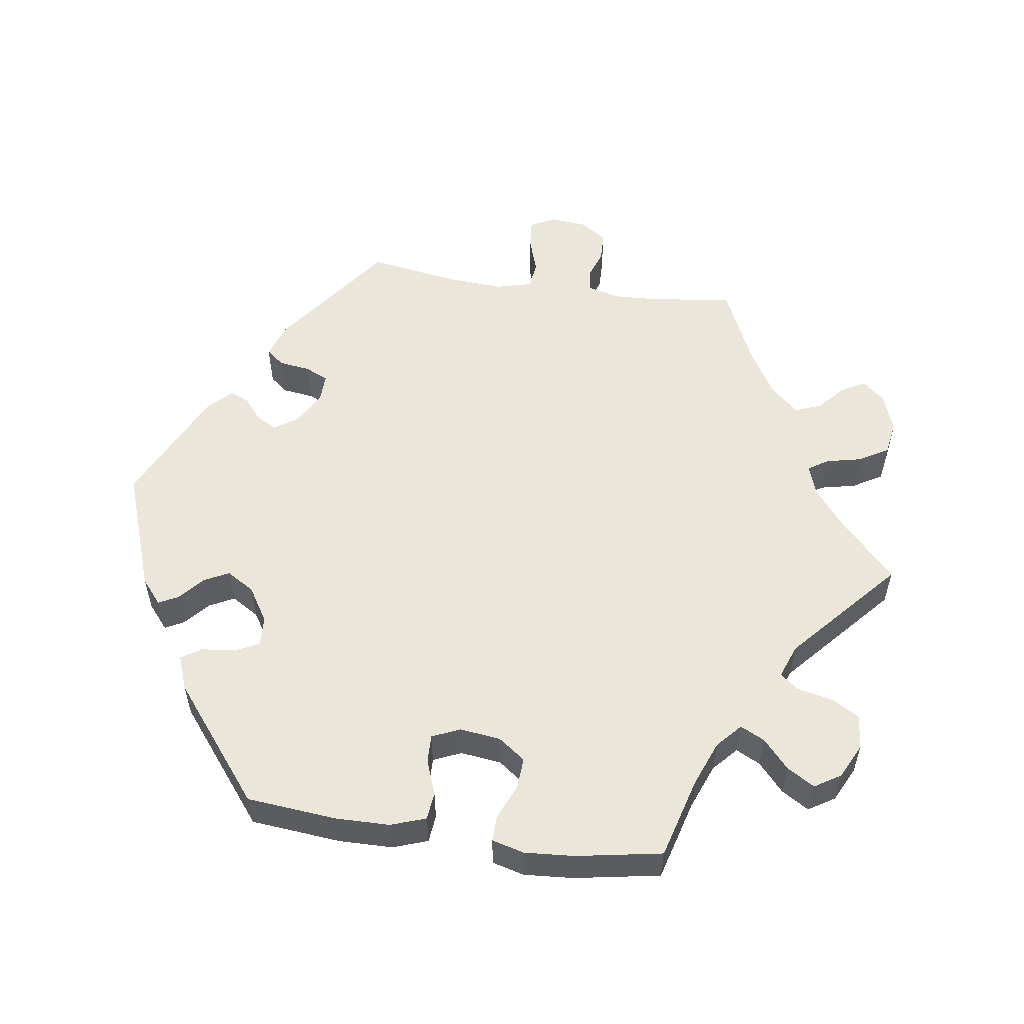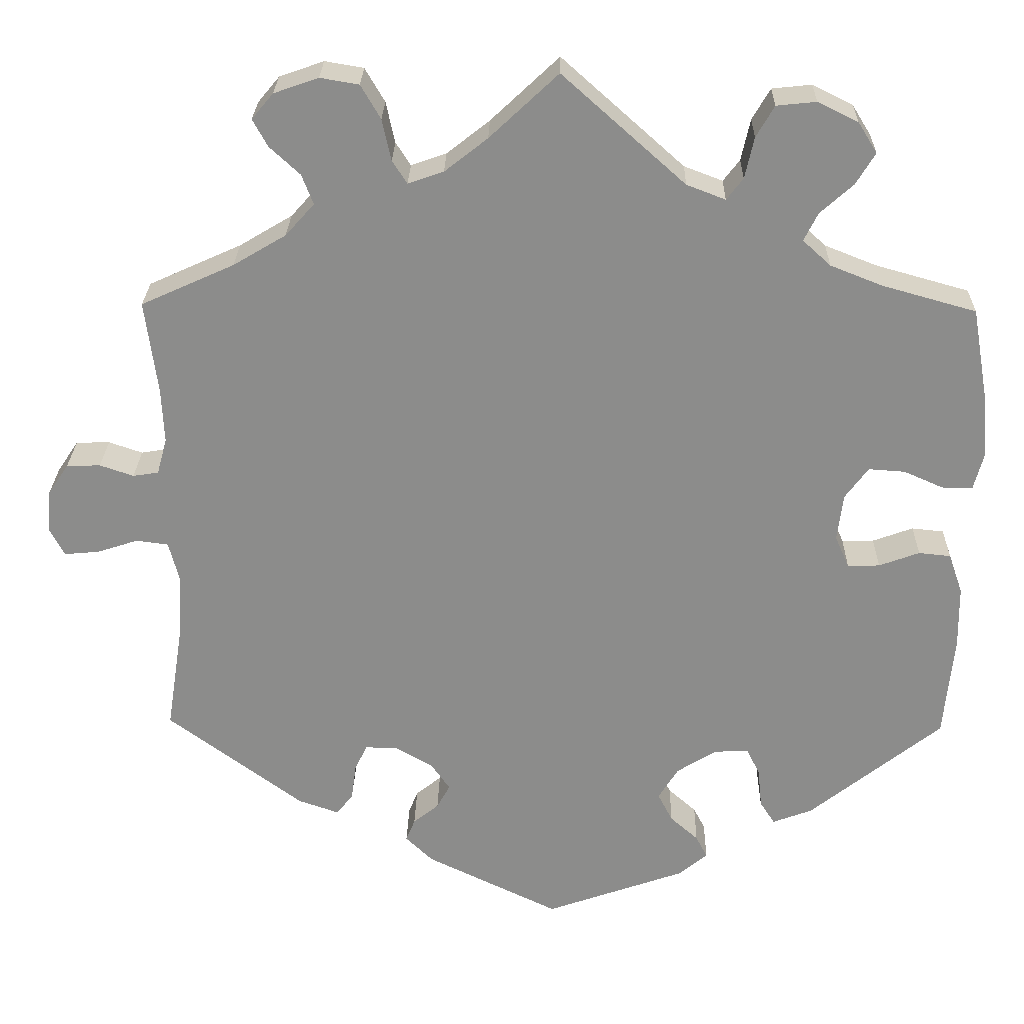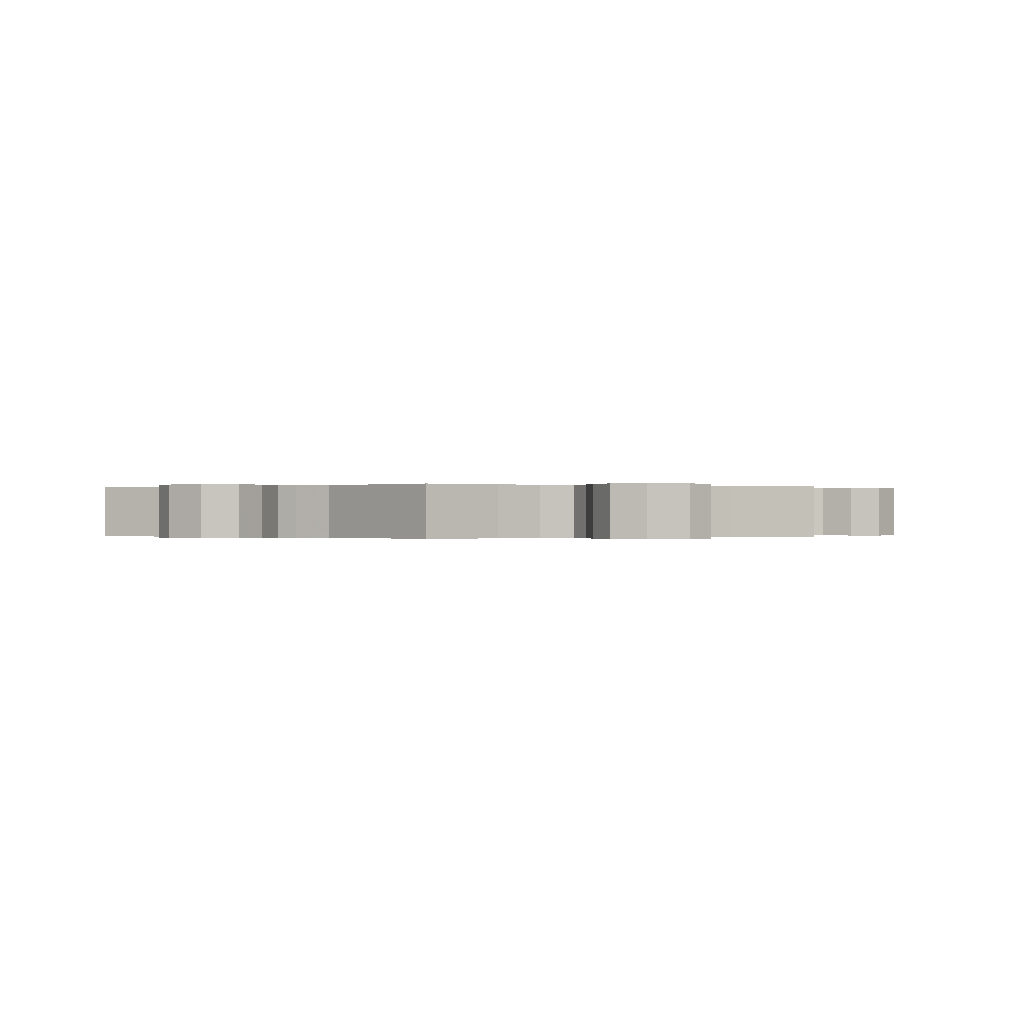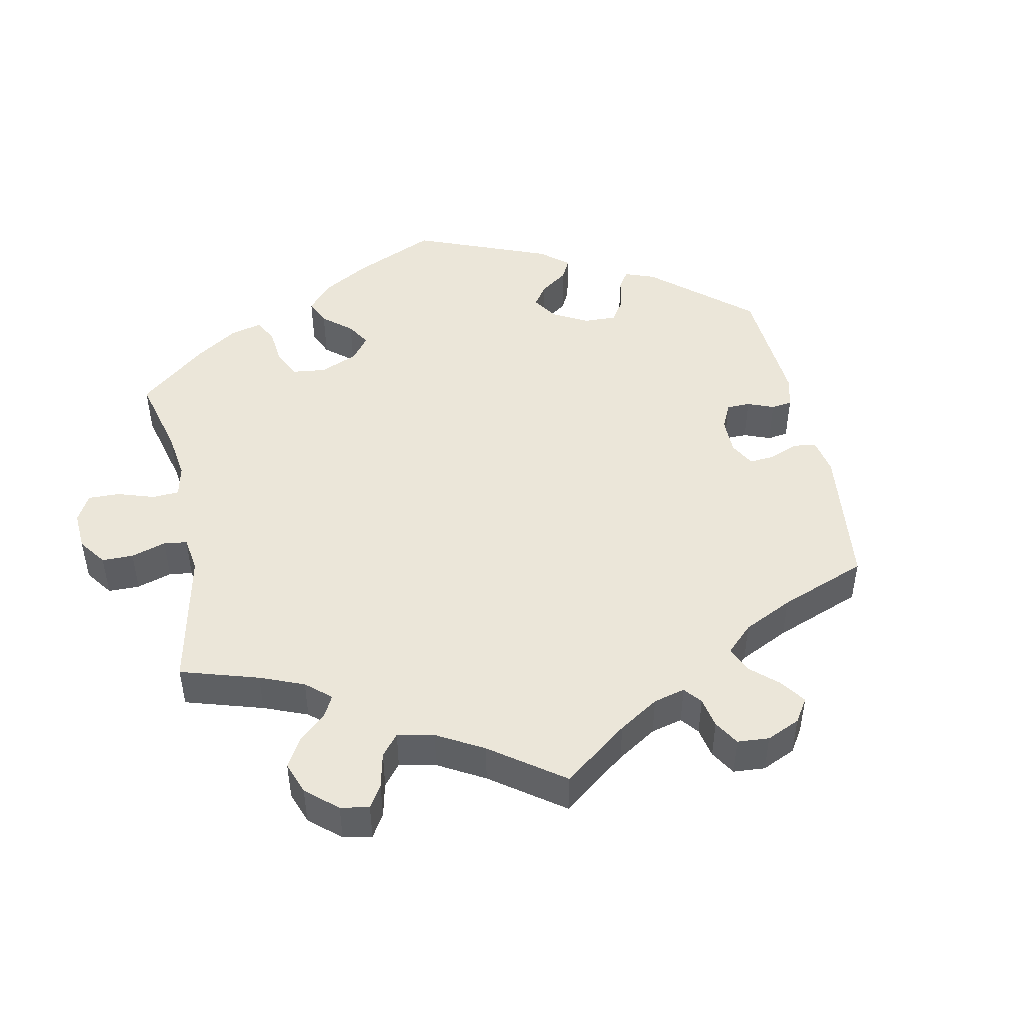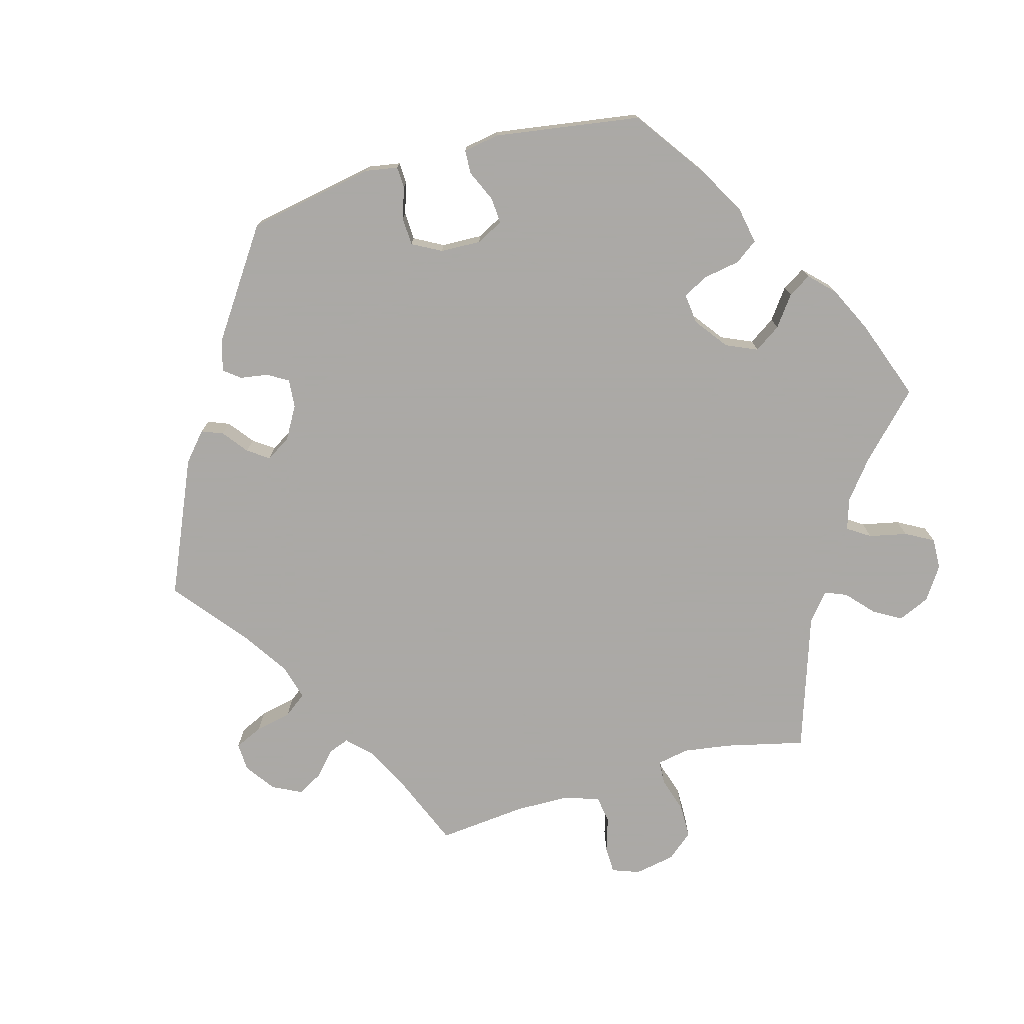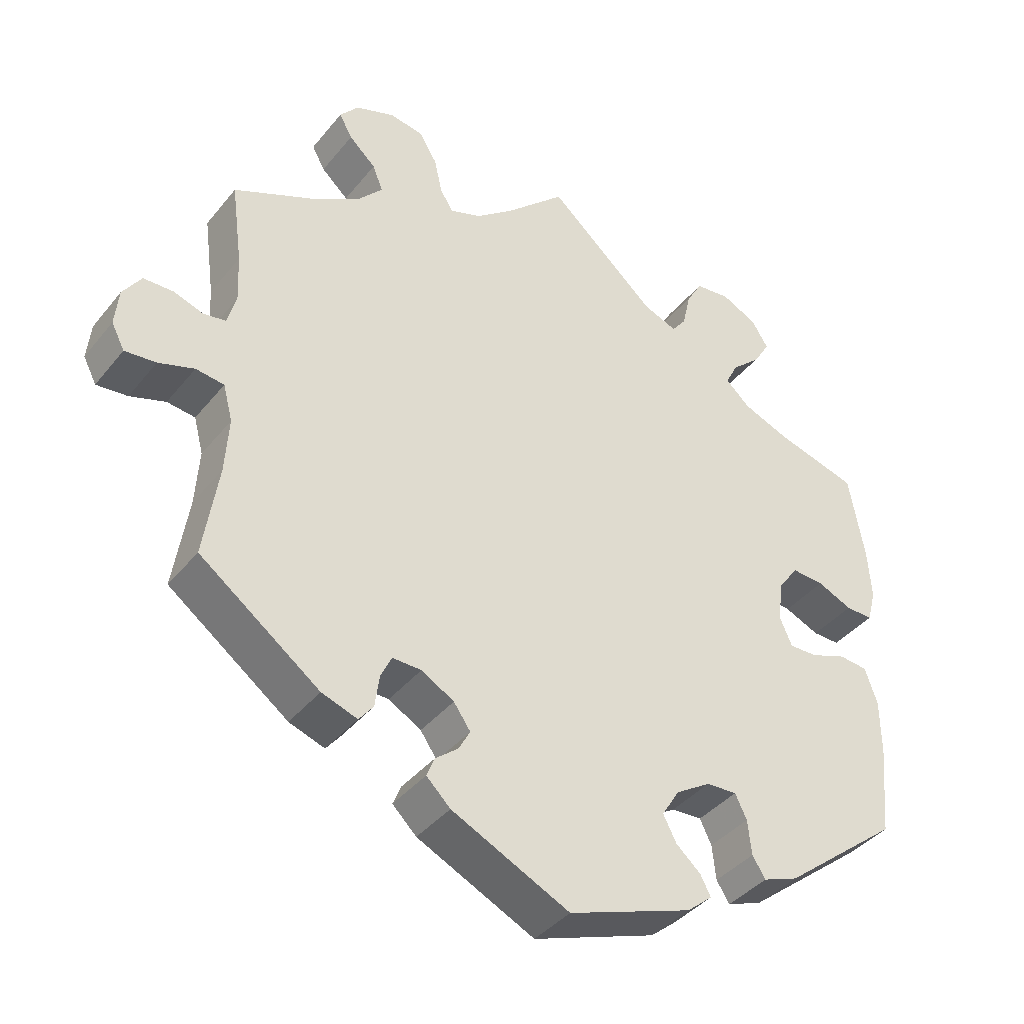
<metadata>
{"format":"obj","ext":"obj","renderer":"f3d","projection":"perspective","resolution":1024,"background":"white","views":[{"elev":55.0,"azim":-81.8,"up":"+Y"},{"elev":25.8,"azim":-178.8,"up":"+Z"},{"elev":-0.1,"azim":5.2,"up":"+Y"},{"elev":47.1,"azim":48.5,"up":"+Y"},{"elev":-75.5,"azim":-134.4,"up":"+Y"},{"elev":-39.4,"azim":145.4,"up":"+Z"}]}
</metadata>
<code>
v 0.083 0.07 0.5
v 0.135 0.07 0.459
v 0.178 0.07 0.444
v 0.196 0.07 0.472
v 0.207 0.07 0.522
v 0.231 0.07 0.563
v 0.278 0.07 0.571
v 0.332 0.07 0.552
v 0.358 0.07 0.521
v 0.34 0.07 0.488
v 0.303 0.07 0.454
v 0.289 0.07 0.418
v 0.324 0.07 0.379
v 0.388 0.07 0.341
v 0.501 0.07 0.29
v 0.486 0.07 0.177
v 0.483 0.07 0.111
v 0.495 0.07 0.067
v 0.526 0.07 0.062
v 0.567 0.07 0.076
v 0.608 0.07 0.075
v 0.633 0.07 0.038
v 0.638 0.07 -0.013
v 0.62 0.07 -0.048
v 0.577 0.07 -0.044
v 0.528 0.07 -0.028
v 0.489 0.07 -0.033
v 0.476 0.07 -0.083
v 0.481 0.07 -0.16
v 0.501 0.07 -0.289
v 0.336 0.07 -0.411
v 0.287 0.07 -0.428
v 0.267 0.07 -0.403
v 0.261 0.07 -0.359
v 0.246 0.07 -0.327
v 0.206 0.07 -0.328
v 0.161 0.07 -0.354
v 0.138 0.07 -0.387
v 0.154 0.07 -0.416
v 0.185 0.07 -0.441
v 0.196 0.07 -0.468
v 0.163 0.07 -0.5
v 0.001 0.07 -0.578
v -0.169 0.07 -0.518
v -0.204 0.07 -0.489
v -0.19 0.07 -0.462
v -0.156 0.07 -0.432
v -0.138 0.07 -0.397
v -0.162 0.07 -0.358
v -0.21 0.07 -0.328
v -0.252 0.07 -0.326
v -0.268 0.07 -0.359
v -0.273 0.07 -0.407
v -0.291 0.07 -0.435
v -0.339 0.07 -0.417
v -0.5 0.07 -0.289
v -0.512 0.07 -0.163
v -0.511 0.07 -0.088
v -0.494 0.07 -0.039
v -0.455 0.07 -0.035
v -0.406 0.07 -0.053
v -0.367 0.07 -0.054
v -0.35 0.07 -0.015
v -0.357 0.07 0.042
v -0.385 0.07 0.08
v -0.429 0.07 0.077
v -0.477 0.07 0.056
v -0.514 0.07 0.055
v -0.526 0.07 0.1
v -0.521 0.07 0.17
v -0.5 0.07 0.289
v -0.386 0.07 0.321
v -0.323 0.07 0.346
v -0.289 0.07 0.377
v -0.306 0.07 0.411
v -0.346 0.07 0.447
v -0.369 0.07 0.485
v -0.346 0.07 0.522
v -0.297 0.07 0.546
v -0.249 0.07 0.541
v -0.227 0.07 0.503
v -0.216 0.07 0.453
v -0.196 0.07 0.427
v -0.149 0.07 0.445
v 0 0.07 0.578
v 0.083 0 0.5
v 0.135 0 0.459
v 0.178 0 0.444
v 0.196 0 0.472
v 0.207 0 0.522
v 0.231 0 0.563
v 0.278 0 0.571
v 0.332 0 0.552
v 0.358 0 0.521
v 0.34 0 0.488
v 0.303 0 0.454
v 0.289 0 0.418
v 0.324 0 0.379
v 0.388 0 0.341
v 0.501 0 0.29
v 0.486 0 0.177
v 0.483 0 0.111
v 0.495 0 0.067
v 0.526 0 0.062
v 0.567 0 0.076
v 0.608 0 0.075
v 0.633 0 0.038
v 0.638 0 -0.013
v 0.62 0 -0.048
v 0.577 0 -0.044
v 0.528 0 -0.028
v 0.489 0 -0.033
v 0.476 0 -0.083
v 0.481 0 -0.16
v 0.501 0 -0.289
v 0.336 0 -0.411
v 0.287 0 -0.428
v 0.267 0 -0.403
v 0.261 0 -0.359
v 0.246 0 -0.327
v 0.206 0 -0.328
v 0.161 0 -0.354
v 0.138 0 -0.387
v 0.154 0 -0.416
v 0.185 0 -0.441
v 0.196 0 -0.468
v 0.163 0 -0.5
v 0.001 0 -0.578
v -0.169 0 -0.518
v -0.204 0 -0.489
v -0.19 0 -0.462
v -0.156 0 -0.432
v -0.138 0 -0.397
v -0.162 0 -0.358
v -0.21 0 -0.328
v -0.252 0 -0.326
v -0.268 0 -0.359
v -0.273 0 -0.407
v -0.291 0 -0.435
v -0.339 0 -0.417
v -0.5 0 -0.289
v -0.512 0 -0.163
v -0.511 0 -0.088
v -0.494 0 -0.039
v -0.455 0 -0.035
v -0.406 0 -0.053
v -0.367 0 -0.054
v -0.35 0 -0.015
v -0.357 0 0.042
v -0.385 0 0.08
v -0.429 0 0.077
v -0.477 0 0.056
v -0.514 0 0.055
v -0.526 0 0.1
v -0.521 0 0.17
v -0.5 0 0.289
v -0.386 0 0.321
v -0.323 0 0.346
v -0.289 0 0.377
v -0.306 0 0.411
v -0.346 0 0.447
v -0.369 0 0.485
v -0.346 0 0.522
v -0.297 0 0.546
v -0.249 0 0.541
v -0.227 0 0.503
v -0.216 0 0.453
v -0.196 0 0.427
v -0.149 0 0.445
v 0 0 0.578
f 84 85 1
f 83 84 1 2
f 79 80 81 82
f 79 82 83
f 78 79 83
f 75 76 77 78
f 74 75 78 83
f 73 74 83 2
f 69 70 71 72
f 66 67 68 69
f 65 66 69 72
f 64 65 72 73
f 58 59 60 61
f 58 61 62
f 57 58 62
f 56 57 62
f 55 56 62
f 52 53 54 55
f 51 52 55 62
f 50 51 62 63
f 44 45 46 47
f 44 47 48
f 43 44 48
f 42 43 48 49
f 39 40 41 42
f 38 39 42 49
f 31 32 33 34
f 29 30 31 34
f 28 29 34 35
f 27 28 35 36
f 23 24 25 26
f 23 26 27
f 22 23 27
f 19 20 21 22
f 18 19 22 27
f 17 18 27 36
f 14 15 16
f 13 14 16 17
f 12 13 17 36
f 8 9 10 11
f 8 11 12
f 7 8 12
f 4 5 6 7
f 3 4 7 12
f 64 73 2 3
f 37 38 49 50
f 37 50 63 64
f 36 37 64
f 3 12 36 64
f 86 170 169
f 87 86 169 168
f 167 166 165 164
f 168 167 164
f 168 164 163
f 163 162 161 160
f 168 163 160 159
f 87 168 159 158
f 157 156 155 154
f 154 153 152 151
f 157 154 151 150
f 158 157 150 149
f 146 145 144 143
f 147 146 143
f 147 143 142
f 147 142 141
f 147 141 140
f 140 139 138 137
f 147 140 137 136
f 148 147 136 135
f 132 131 130 129
f 133 132 129
f 133 129 128
f 134 133 128 127
f 127 126 125 124
f 134 127 124 123
f 119 118 117 116
f 119 116 115 114
f 120 119 114 113
f 121 120 113 112
f 111 110 109 108
f 112 111 108
f 112 108 107
f 107 106 105 104
f 112 107 104 103
f 121 112 103 102
f 101 100 99
f 102 101 99 98
f 121 102 98 97
f 96 95 94 93
f 97 96 93
f 97 93 92
f 92 91 90 89
f 97 92 89 88
f 88 87 158 149
f 135 134 123 122
f 149 148 135 122
f 149 122 121
f 149 121 97 88
f 1 86 87 2
f 2 87 88 3
f 3 88 89 4
f 4 89 90 5
f 5 90 91 6
f 6 91 92 7
f 7 92 93 8
f 8 93 94 9
f 9 94 95 10
f 10 95 96 11
f 11 96 97 12
f 12 97 98 13
f 13 98 99 14
f 14 99 100 15
f 15 100 101 16
f 16 101 102 17
f 17 102 103 18
f 18 103 104 19
f 19 104 105 20
f 20 105 106 21
f 21 106 107 22
f 22 107 108 23
f 23 108 109 24
f 24 109 110 25
f 25 110 111 26
f 26 111 112 27
f 27 112 113 28
f 28 113 114 29
f 29 114 115 30
f 30 115 116 31
f 31 116 117 32
f 32 117 118 33
f 33 118 119 34
f 34 119 120 35
f 35 120 121 36
f 36 121 122 37
f 37 122 123 38
f 38 123 124 39
f 39 124 125 40
f 40 125 126 41
f 41 126 127 42
f 42 127 128 43
f 43 128 129 44
f 44 129 130 45
f 45 130 131 46
f 46 131 132 47
f 47 132 133 48
f 48 133 134 49
f 49 134 135 50
f 50 135 136 51
f 51 136 137 52
f 52 137 138 53
f 53 138 139 54
f 54 139 140 55
f 55 140 141 56
f 56 141 142 57
f 57 142 143 58
f 58 143 144 59
f 59 144 145 60
f 60 145 146 61
f 61 146 147 62
f 62 147 148 63
f 63 148 149 64
f 64 149 150 65
f 65 150 151 66
f 66 151 152 67
f 67 152 153 68
f 68 153 154 69
f 69 154 155 70
f 70 155 156 71
f 71 156 157 72
f 72 157 158 73
f 73 158 159 74
f 74 159 160 75
f 75 160 161 76
f 76 161 162 77
f 77 162 163 78
f 78 163 164 79
f 79 164 165 80
f 80 165 166 81
f 81 166 167 82
f 82 167 168 83
f 83 168 169 84
f 84 169 170 85
f 85 170 86 1

</code>
